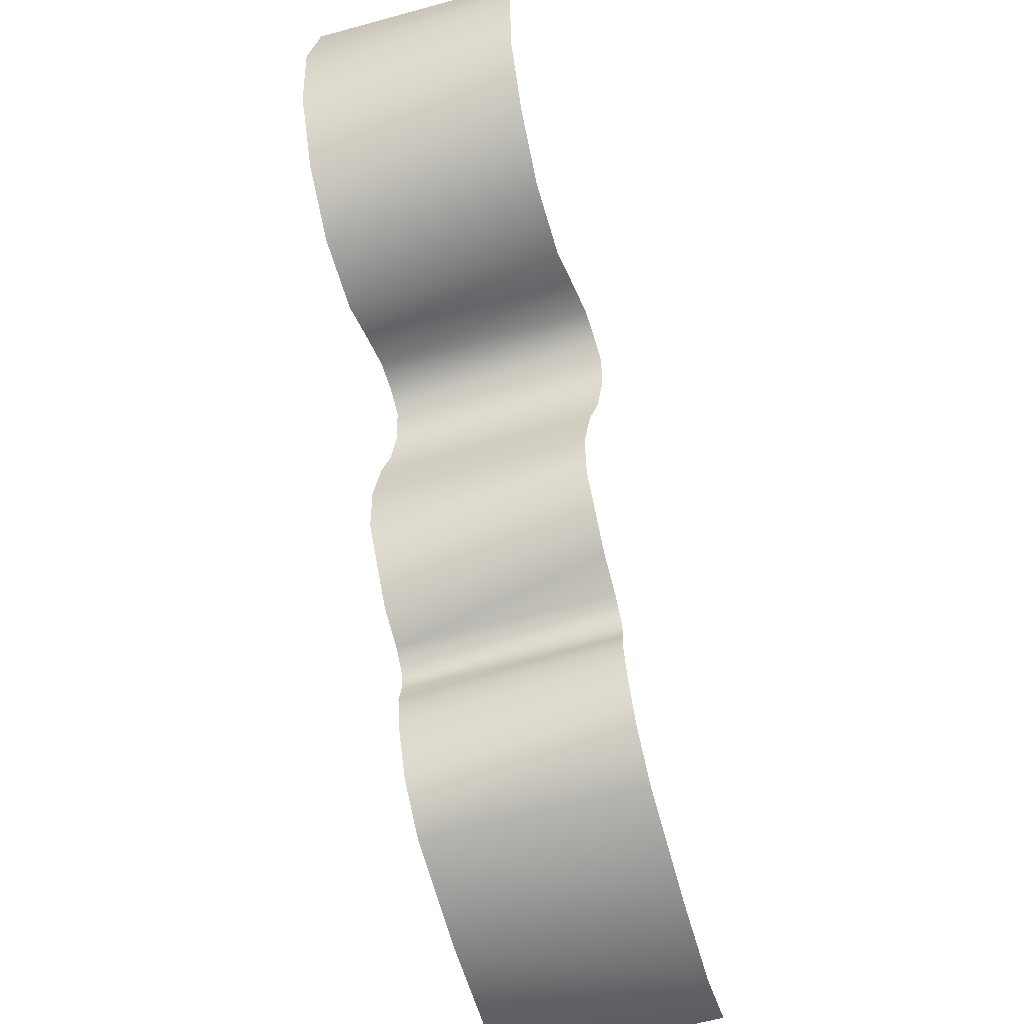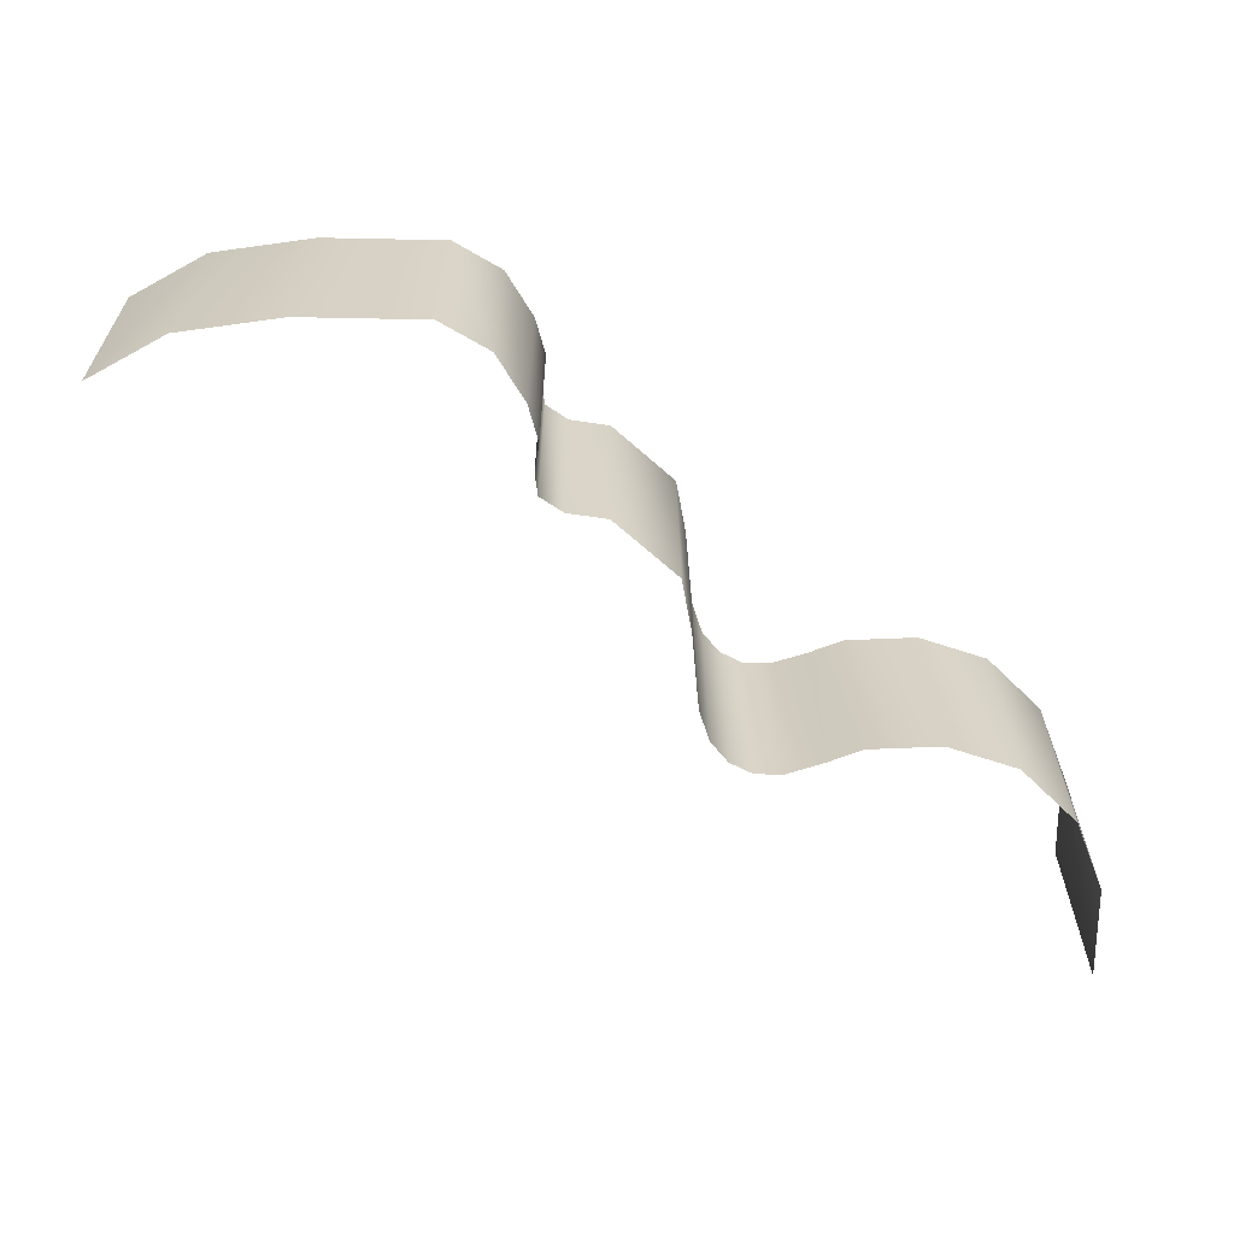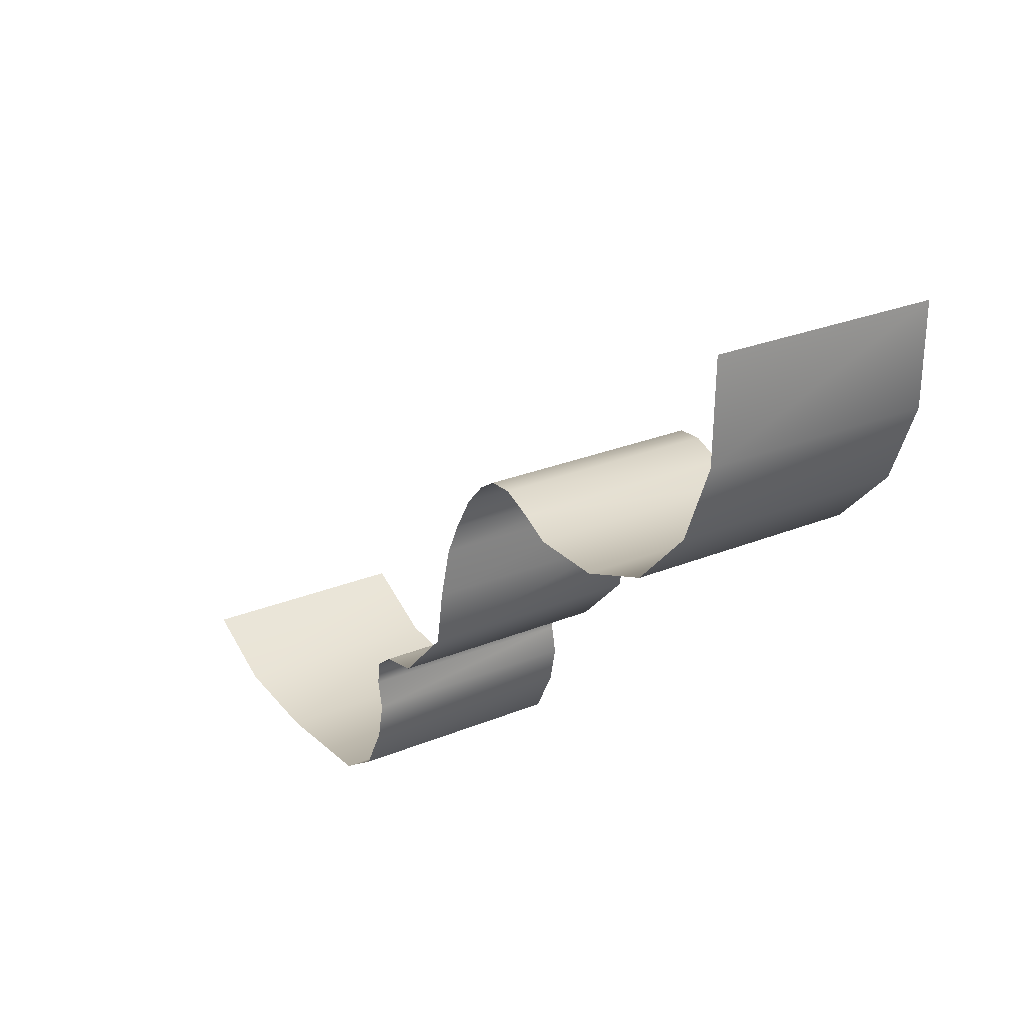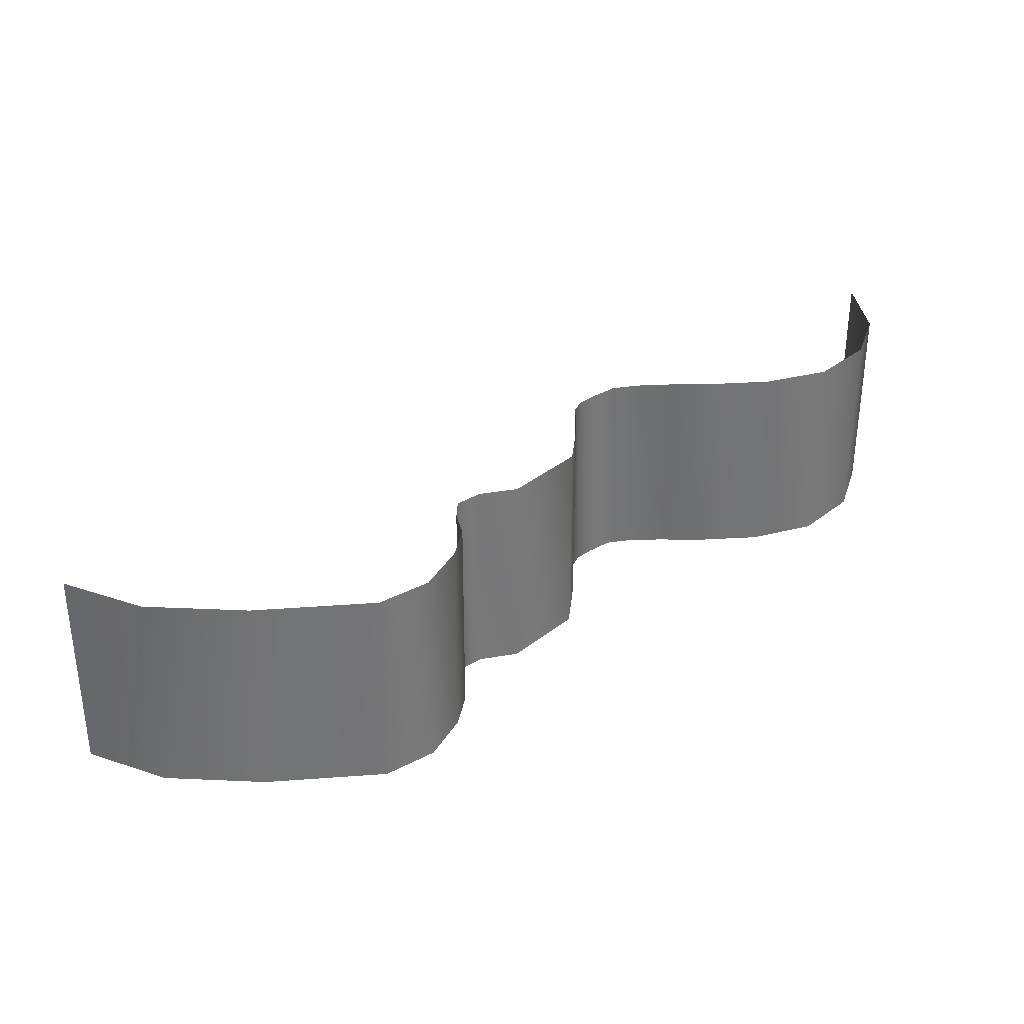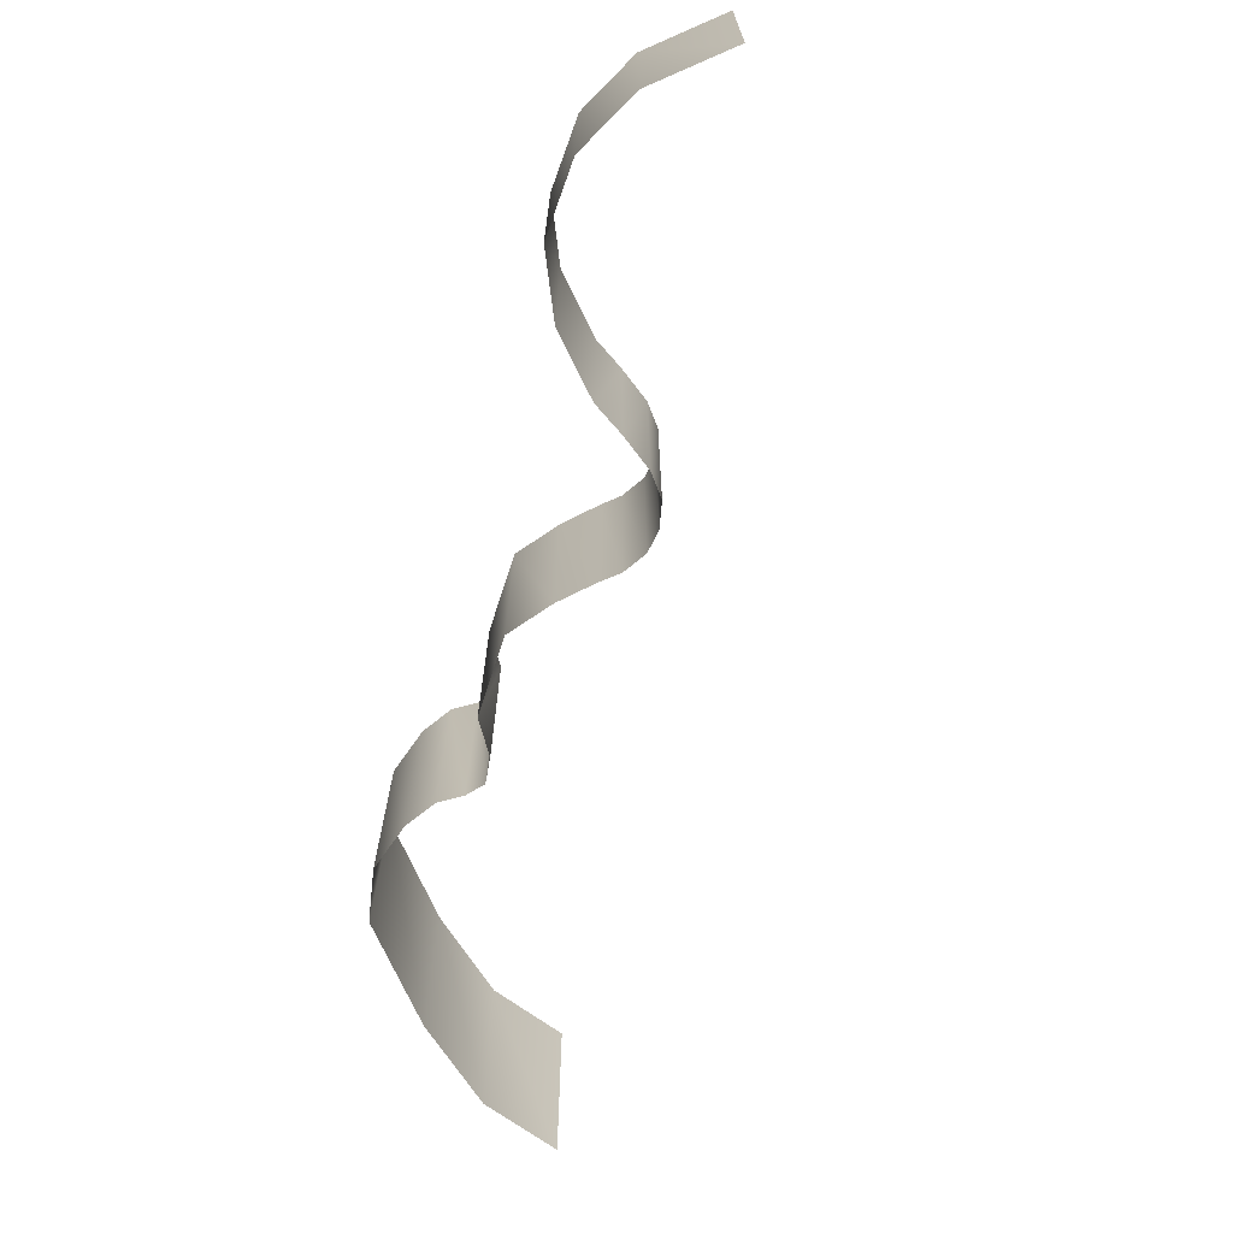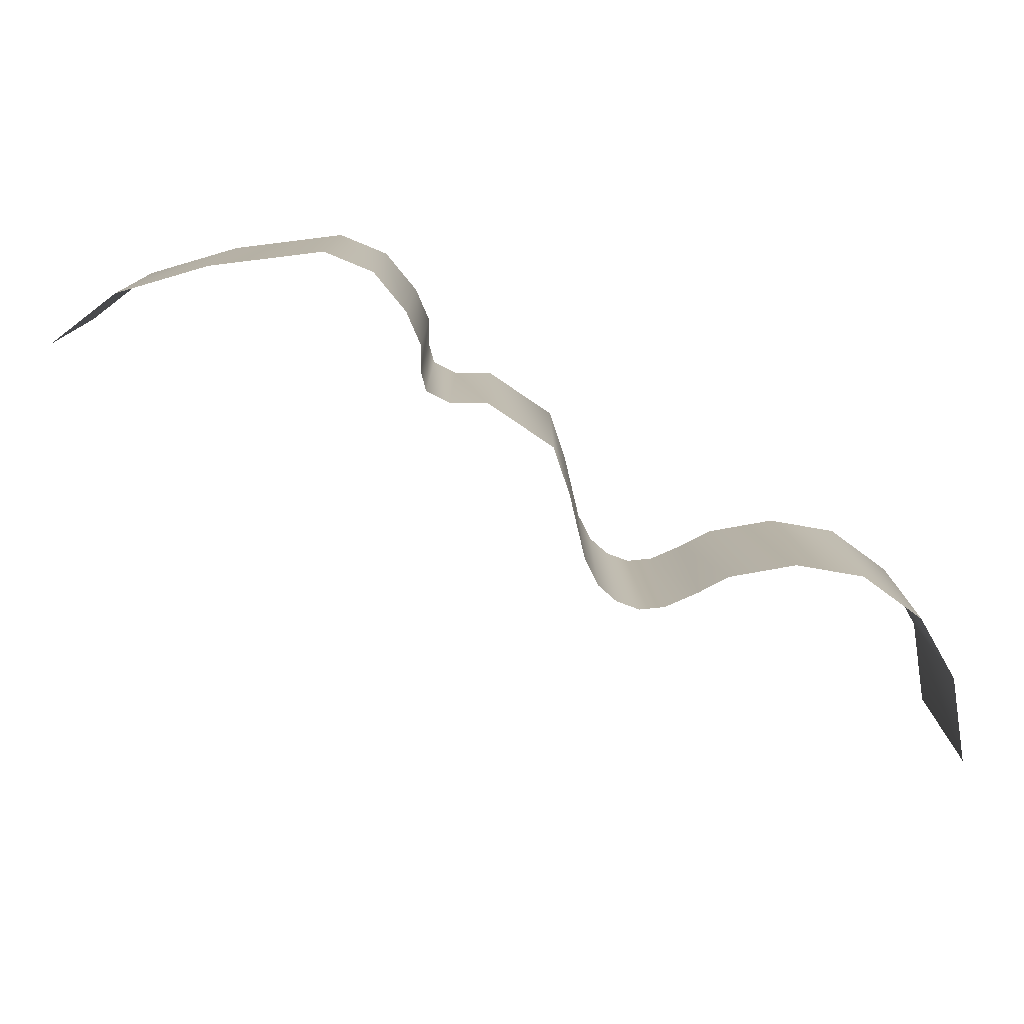
<metadata>
{"format":"obj","ext":"obj","renderer":"f3d","projection":"perspective","resolution":1024,"background":"white","views":[{"elev":-63.3,"azim":-74.6,"up":"+Z"},{"elev":-63.2,"azim":-176.9,"up":"+Y"},{"elev":26.6,"azim":-122.7,"up":"+Z"},{"elev":34.3,"azim":178.5,"up":"+Y"},{"elev":-68.8,"azim":-62.5,"up":"+Y"},{"elev":-77.4,"azim":-168.7,"up":"+Y"}]}
</metadata>
<code>
g EN_Tree_8480
v -5425 1569 -36.3
v -5392 1532 509.4
v -5392 255.5 509.4
v -5425 292.6 -36.3
v -5285 1601 -458.9
v -5285 325.2 -458.9
v -4973 1625 -798.4
v -4973 348.5 -798.4
v -4568 1644 -951.5
v -4568 367.5 -951.5
v -4133 1634 -962.1
v -4133 358.4 -962.1
v -3922 1605 -907.4
v -3922 329.3 -907.4
v -3696 1575 -864.6
v -3696 298.5 -864.6
v -3532 1566 -882.1
v -3696 1575 -864.6
v -3696 298.5 -864.6
v -3532 290.4 -882.1
v -3400 1558 -966
v -3400 282.2 -966
v -3306 1583 -1086
v -3306 307.3 -1086
v -3256 1630 -1254
v -3256 354 -1254
v -3249 1683 -1396
v -3249 407.3 -1396
v -3239 1725 -1666
v -3249 1683 -1396
v -3249 407.3 -1396
v -3239 449.4 -1666
v -3196 1733 -1986
v -3196 457.2 -1986
v -2844 1733 -2344
v -3196 1733 -1986
v -3196 457.2 -1986
v -2844 457.2 -2344
v -2611 1733 -2393
v -2611 457.2 -2393
v -2481 1733 -2494
v -2481 457.2 -2494
v -2472 1733 -2627
v -2481 1733 -2494
v -2481 457.2 -2494
v -2472 457.2 -2627
v -2507 1733 -2787
v -2507 457.2 -2787
v -2461 1733 -3008
v -2461 457.2 -3008
v -2313 1733 -3289
v -2313 457.2 -3289
v -2038 1733 -3473
v -2313 1733 -3289
v -2313 457.2 -3289
v -2038 457.2 -3473
v -1318 457.2 -3527
v -1318 1733 -3527
v -711.5 457.2 -3474
v -711.5 1733 -3474
v -1318 1733 -3527
v -1318 457.2 -3527
v -241.8 457.2 -3245
v -241.8 1733 -3245
f 30 31 29
f 32 29 31
f 29 32 33
f 34 33 32
f 2 3 1
f 4 1 3
f 1 4 5
f 6 5 4
f 5 6 7
f 8 7 6
f 7 8 9
f 10 9 8
f 9 10 11
f 12 11 10
f 11 12 13
f 14 13 12
f 13 14 15
f 16 15 14
f 18 19 17
f 20 17 19
f 17 20 21
f 22 21 20
f 21 22 23
f 24 23 22
f 23 24 25
f 26 25 24
f 25 26 27
f 28 27 26
f 44 45 43
f 46 43 45
f 43 46 47
f 48 47 46
f 47 48 49
f 50 49 48
f 49 50 51
f 52 51 50
f 42 41 40
f 39 40 41
f 40 39 38
f 35 38 39
f 38 35 37
f 36 37 35
f 60 63 64
f 63 60 59
f 61 59 60
f 59 61 62
f 55 53 54
f 53 55 56
f 53 57 58
f 57 53 56

</code>
